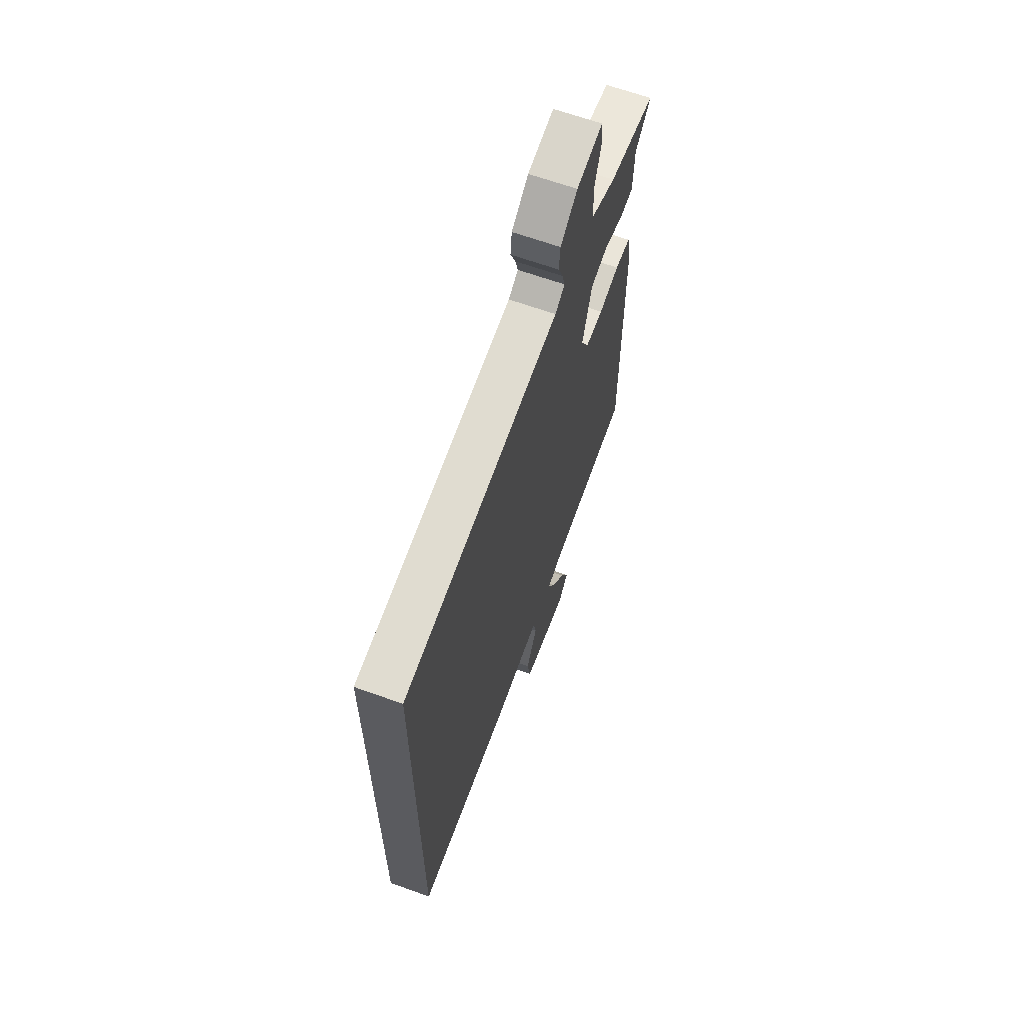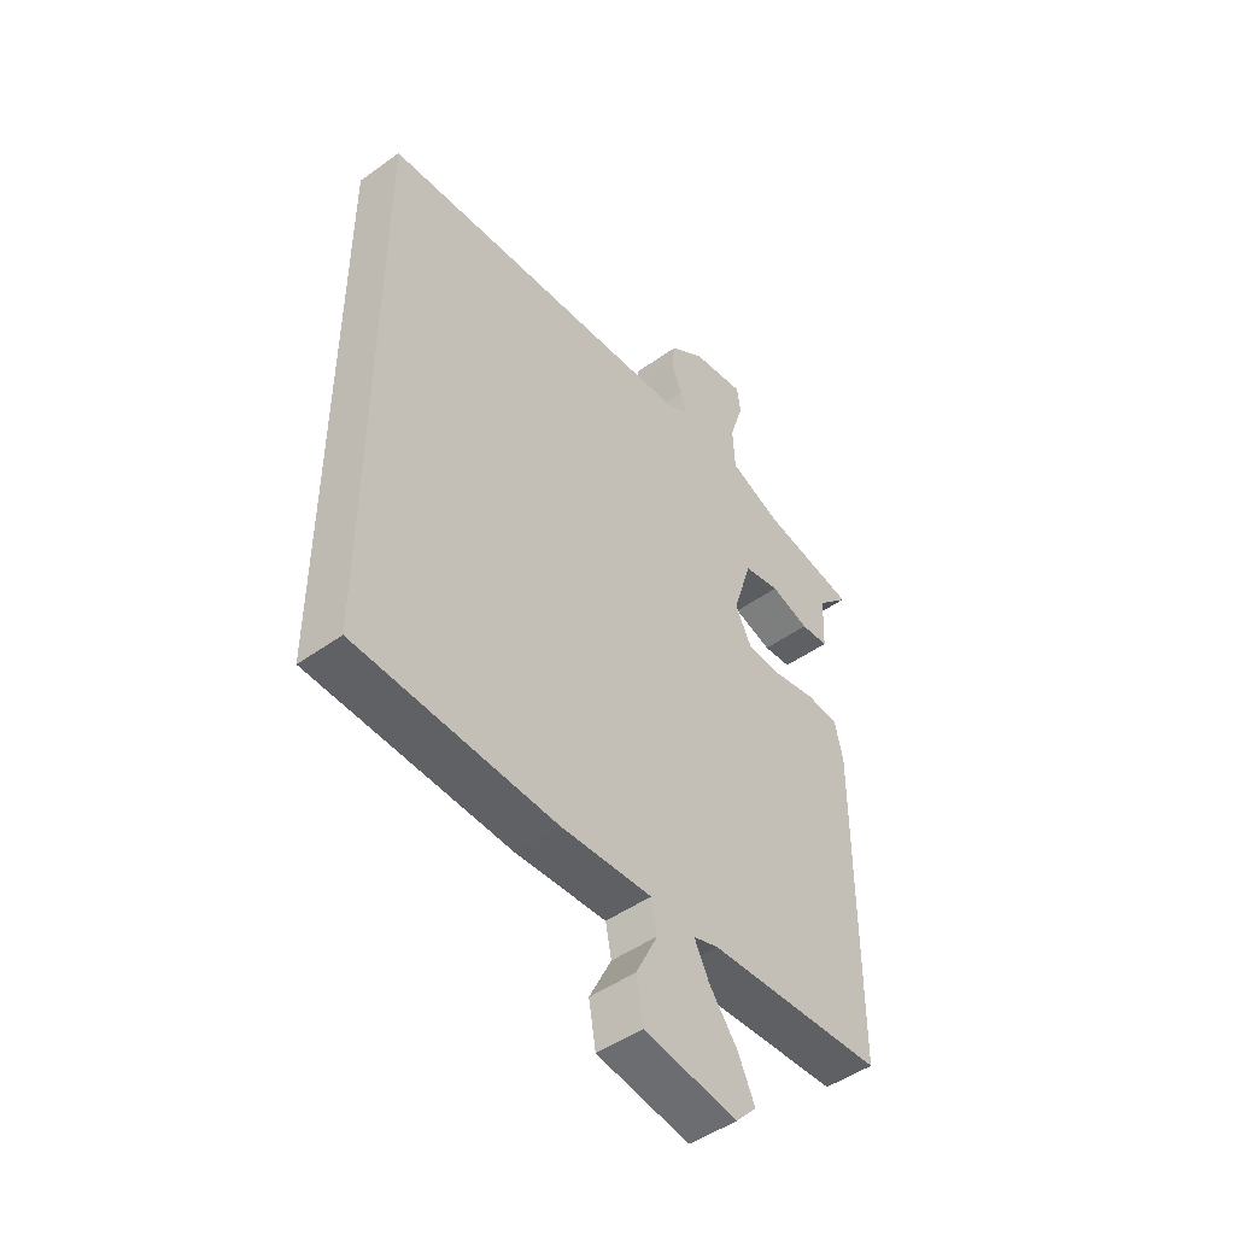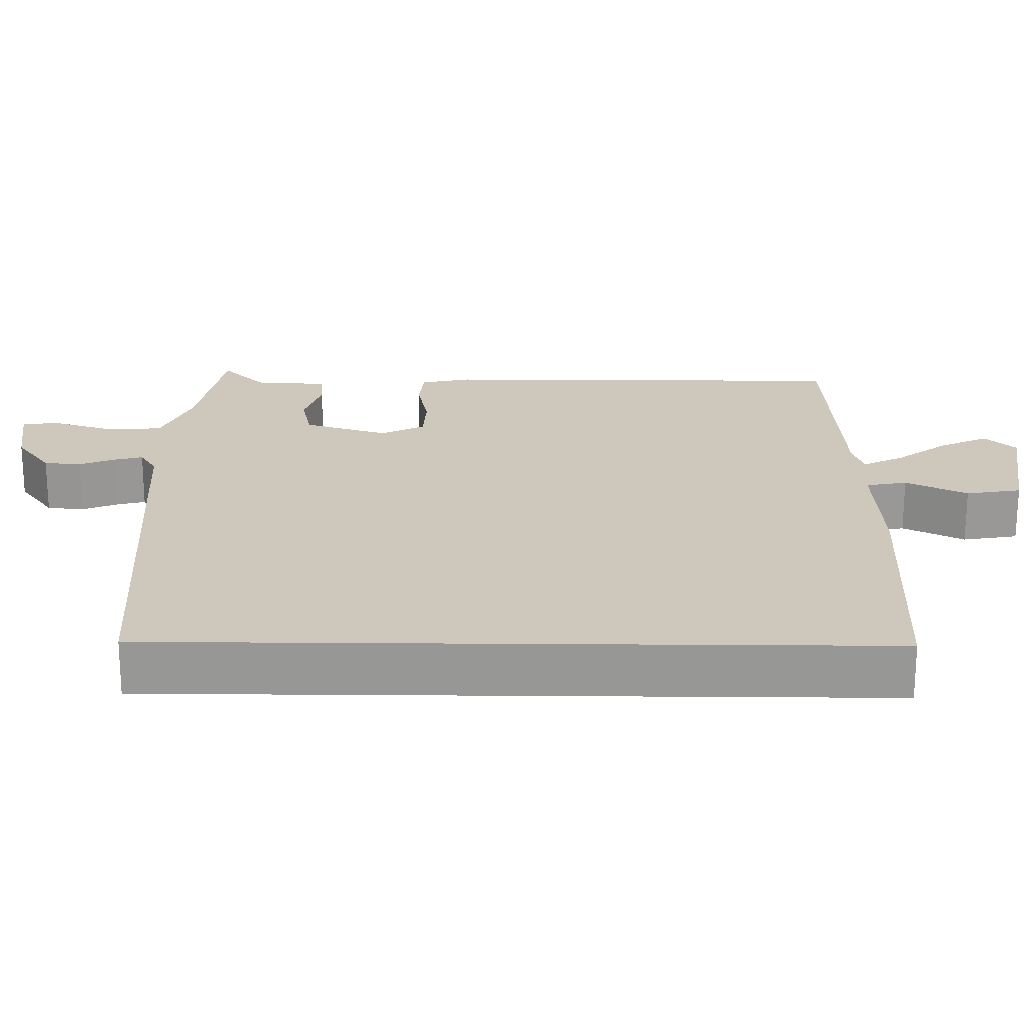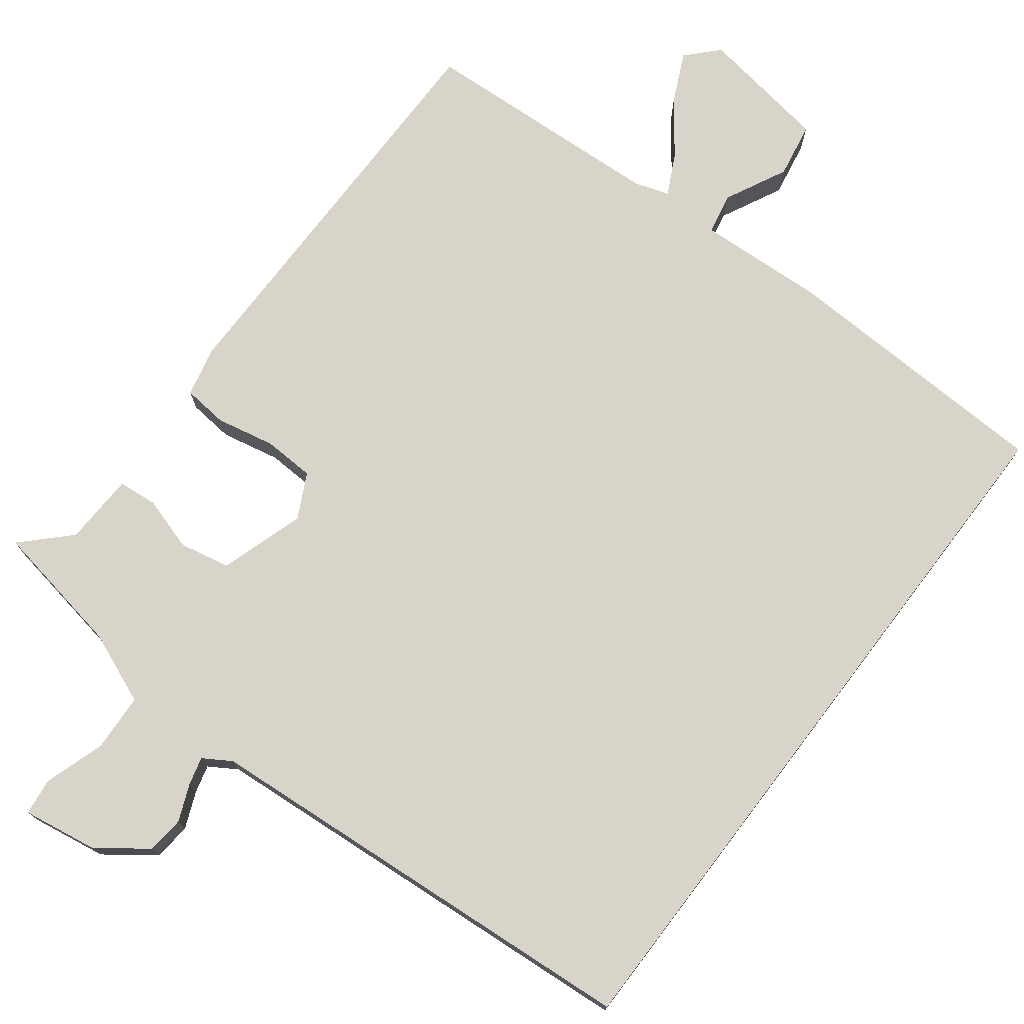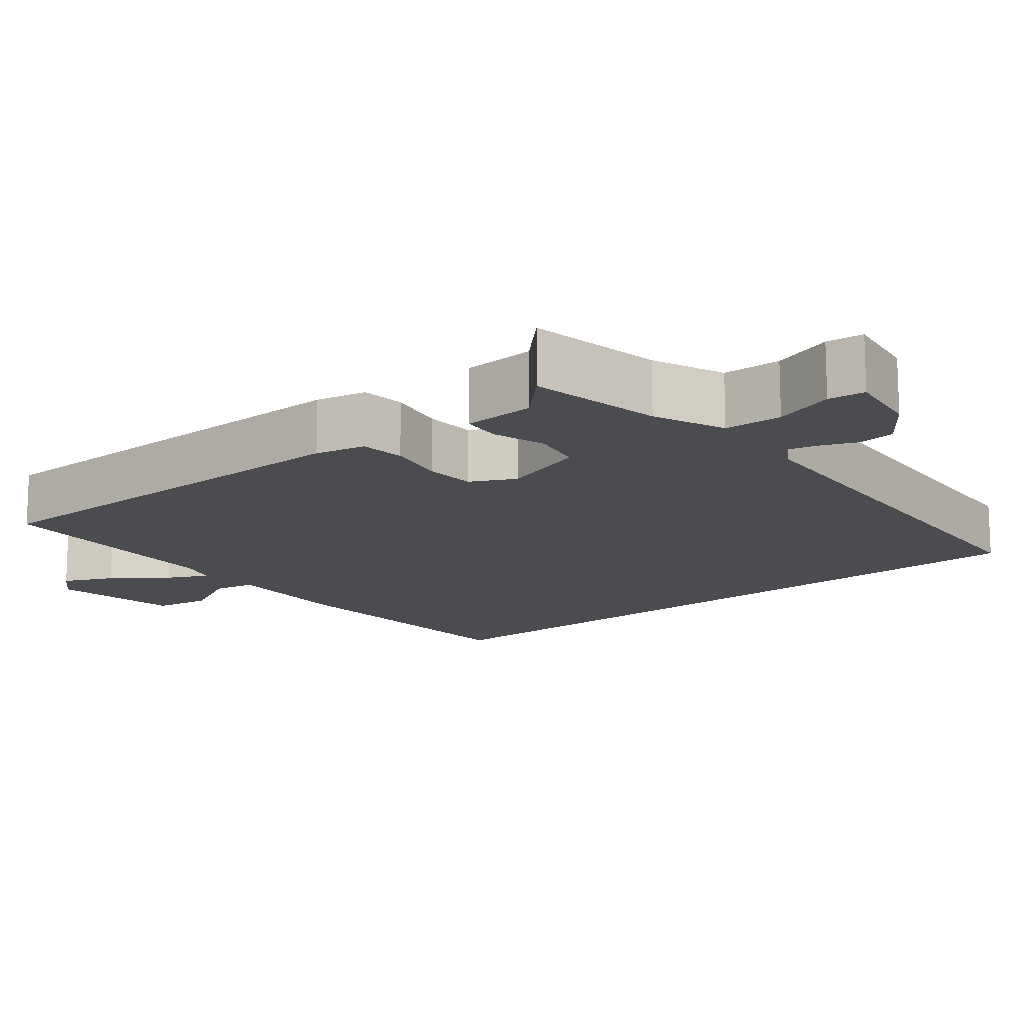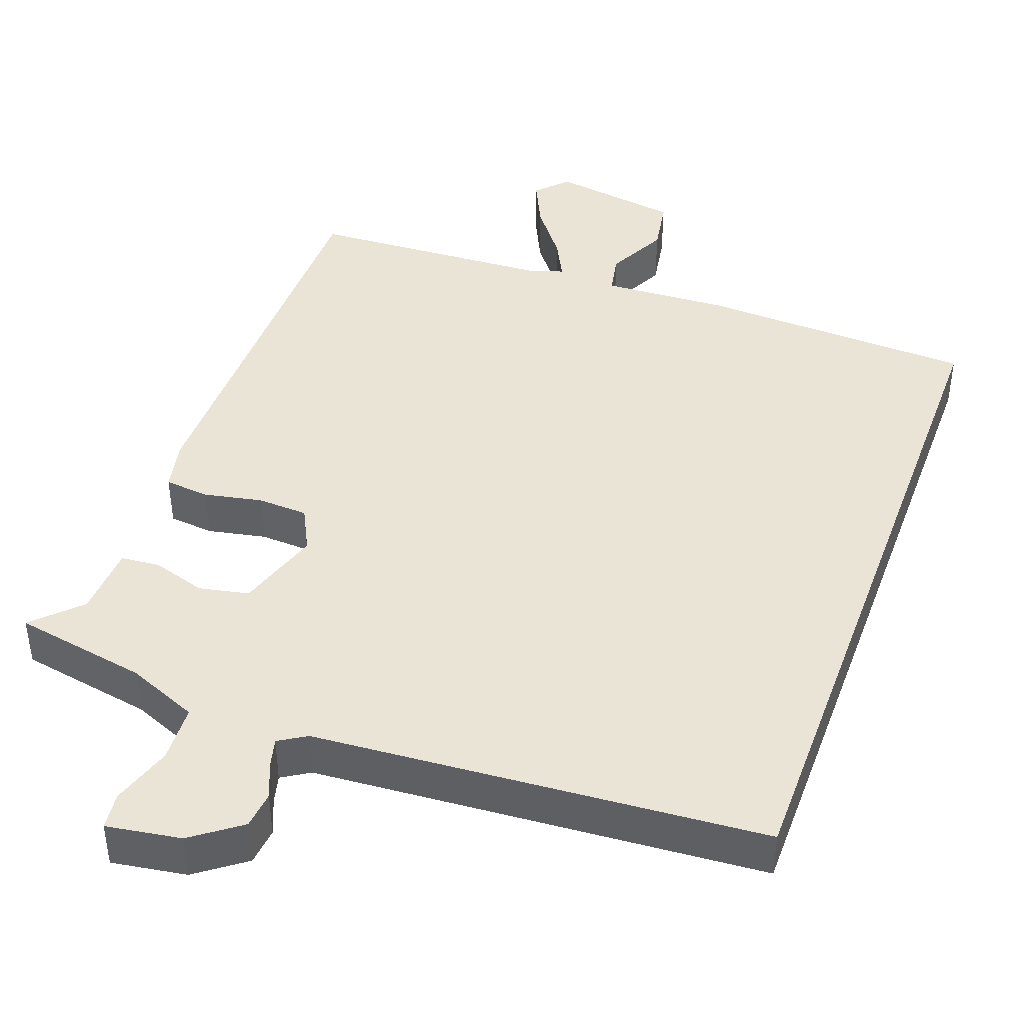
<metadata>
{"format":"obj","ext":"obj","renderer":"f3d","projection":"perspective","resolution":1024,"background":"white","views":[{"elev":65.0,"azim":109.9,"up":"+Z"},{"elev":-47.8,"azim":128.9,"up":"+Z"},{"elev":21.8,"azim":90.7,"up":"+Y"},{"elev":74.9,"azim":37.3,"up":"+Y"},{"elev":-14.8,"azim":-50.6,"up":"+Y"},{"elev":42.7,"azim":20.2,"up":"+Y"}]}
</metadata>
<code>
v 0.5 0.07 -0.501
v 0.131 0.07 -0.515
v -0.039 0.07 -0.506
v -0.05 0.07 -0.561
v -0.009 0.07 -0.643
v -0.022 0.07 -0.717
v -0.195 0.07 -0.744
v -0.234 0.07 -0.703
v -0.203 0.07 -0.637
v -0.15 0.07 -0.567
v -0.123 0.07 -0.513
v -0.169 0.07 -0.498
v -0.497 0.07 -0.48
v -0.497 0.07 0.074
v -0.482 0.07 0.141
v -0.422 0.07 0.147
v -0.344 0.07 0.131
v -0.276 0.07 0.134
v -0.246 0.07 0.193
v -0.282 0.07 0.306
v -0.349 0.07 0.32
v -0.421 0.07 0.298
v -0.473 0.07 0.303
v -0.477 0.07 0.399
v -0.537 0.07 0.459
v -0.358 0.07 0.491
v -0.263 0.07 0.53
v -0.259 0.07 0.607
v -0.285 0.07 0.688
v -0.279 0.07 0.737
v -0.179 0.07 0.721
v -0.114 0.07 0.673
v -0.109 0.07 0.623
v -0.129 0.07 0.575
v -0.139 0.07 0.537
v -0.102 0.07 0.514
v 0.5 0.07 0.469
v 0.5 0 -0.501
v 0.131 0 -0.515
v -0.039 0 -0.506
v -0.05 0 -0.561
v -0.009 0 -0.643
v -0.022 0 -0.717
v -0.195 0 -0.744
v -0.234 0 -0.703
v -0.203 0 -0.637
v -0.15 0 -0.567
v -0.123 0 -0.513
v -0.169 0 -0.498
v -0.497 0 -0.48
v -0.497 0 0.074
v -0.482 0 0.141
v -0.422 0 0.147
v -0.344 0 0.131
v -0.276 0 0.134
v -0.246 0 0.193
v -0.282 0 0.306
v -0.349 0 0.32
v -0.421 0 0.298
v -0.473 0 0.303
v -0.477 0 0.399
v -0.537 0 0.459
v -0.358 0 0.491
v -0.263 0 0.53
v -0.259 0 0.607
v -0.285 0 0.688
v -0.279 0 0.737
v -0.179 0 0.721
v -0.114 0 0.673
v -0.109 0 0.623
v -0.129 0 0.575
v -0.139 0 0.537
v -0.102 0 0.514
v 0.5 0 0.469
f 1 2 3
f 37 1 3
f 36 37 3
f 35 36 3 4
f 32 33 34
f 31 32 34
f 30 31 34
f 29 30 34
f 28 29 34
f 27 28 34 35
f 26 27 35
f 24 25 26
f 24 26 35
f 23 24 35
f 22 23 35
f 21 22 35
f 20 21 35
f 19 20 35
f 15 16 17
f 14 15 17
f 13 14 17
f 12 13 17
f 11 12 17 18
f 8 9 10
f 7 8 10
f 6 7 10
f 5 6 10
f 4 5 10
f 4 10 11
f 19 35 4 11
f 11 18 19
f 40 39 38
f 40 38 74
f 40 74 73
f 41 40 73 72
f 71 70 69
f 71 69 68
f 71 68 67
f 71 67 66
f 71 66 65
f 72 71 65 64
f 72 64 63
f 63 62 61
f 72 63 61
f 72 61 60
f 72 60 59
f 72 59 58
f 72 58 57
f 72 57 56
f 54 53 52
f 54 52 51
f 54 51 50
f 54 50 49
f 55 54 49 48
f 47 46 45
f 47 45 44
f 47 44 43
f 47 43 42
f 47 42 41
f 48 47 41
f 48 41 72 56
f 56 55 48
f 1 38 39 2
f 2 39 40 3
f 3 40 41 4
f 4 41 42 5
f 5 42 43 6
f 6 43 44 7
f 7 44 45 8
f 8 45 46 9
f 9 46 47 10
f 10 47 48 11
f 11 48 49 12
f 12 49 50 13
f 13 50 51 14
f 14 51 52 15
f 15 52 53 16
f 16 53 54 17
f 17 54 55 18
f 18 55 56 19
f 19 56 57 20
f 20 57 58 21
f 21 58 59 22
f 22 59 60 23
f 23 60 61 24
f 24 61 62 25
f 25 62 63 26
f 26 63 64 27
f 27 64 65 28
f 28 65 66 29
f 29 66 67 30
f 30 67 68 31
f 31 68 69 32
f 32 69 70 33
f 33 70 71 34
f 34 71 72 35
f 35 72 73 36
f 36 73 74 37
f 37 74 38 1

</code>
